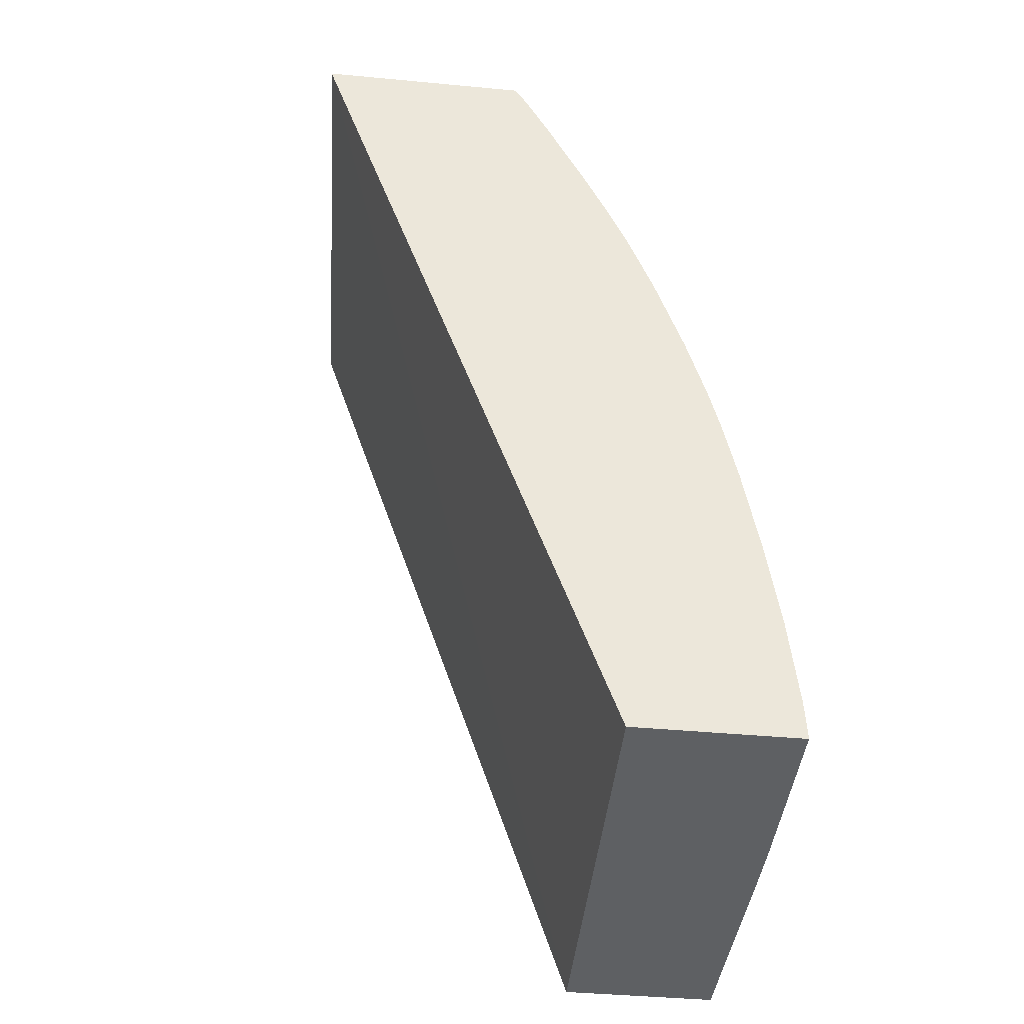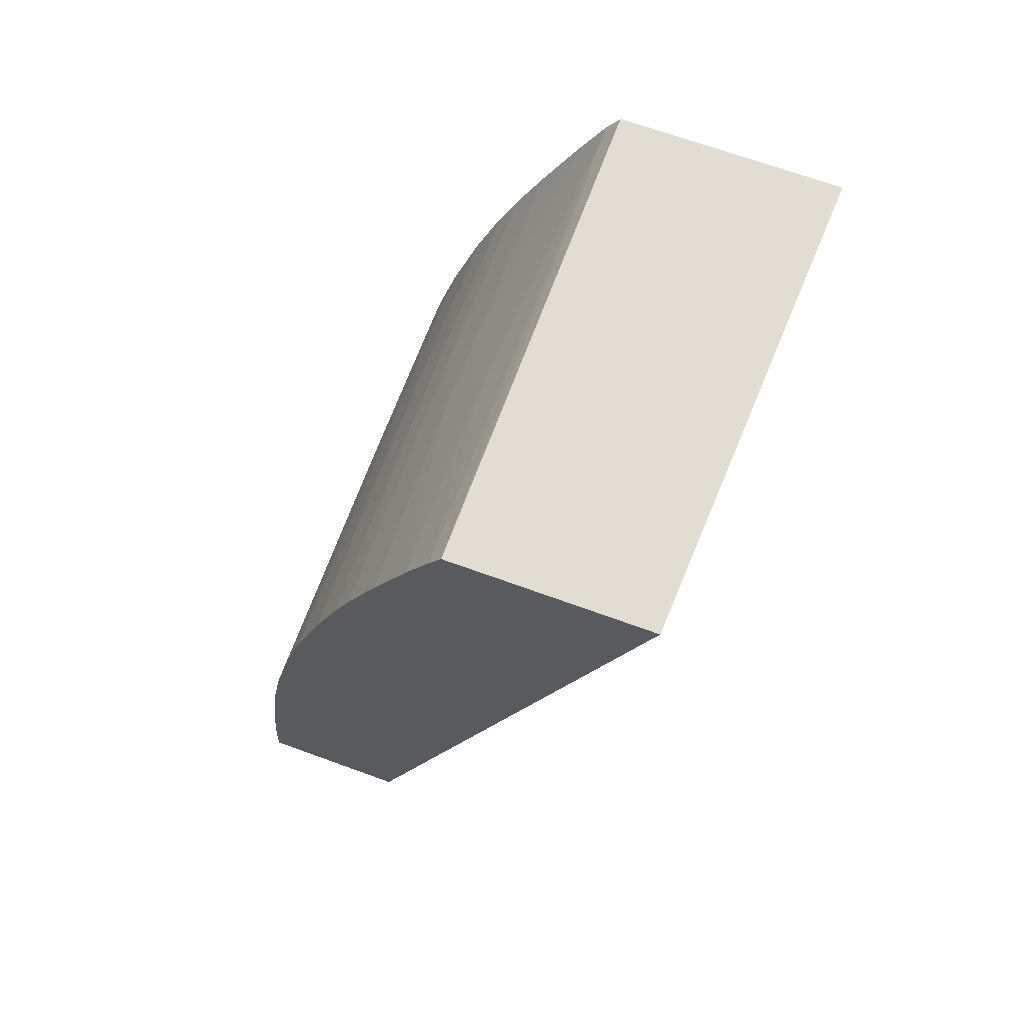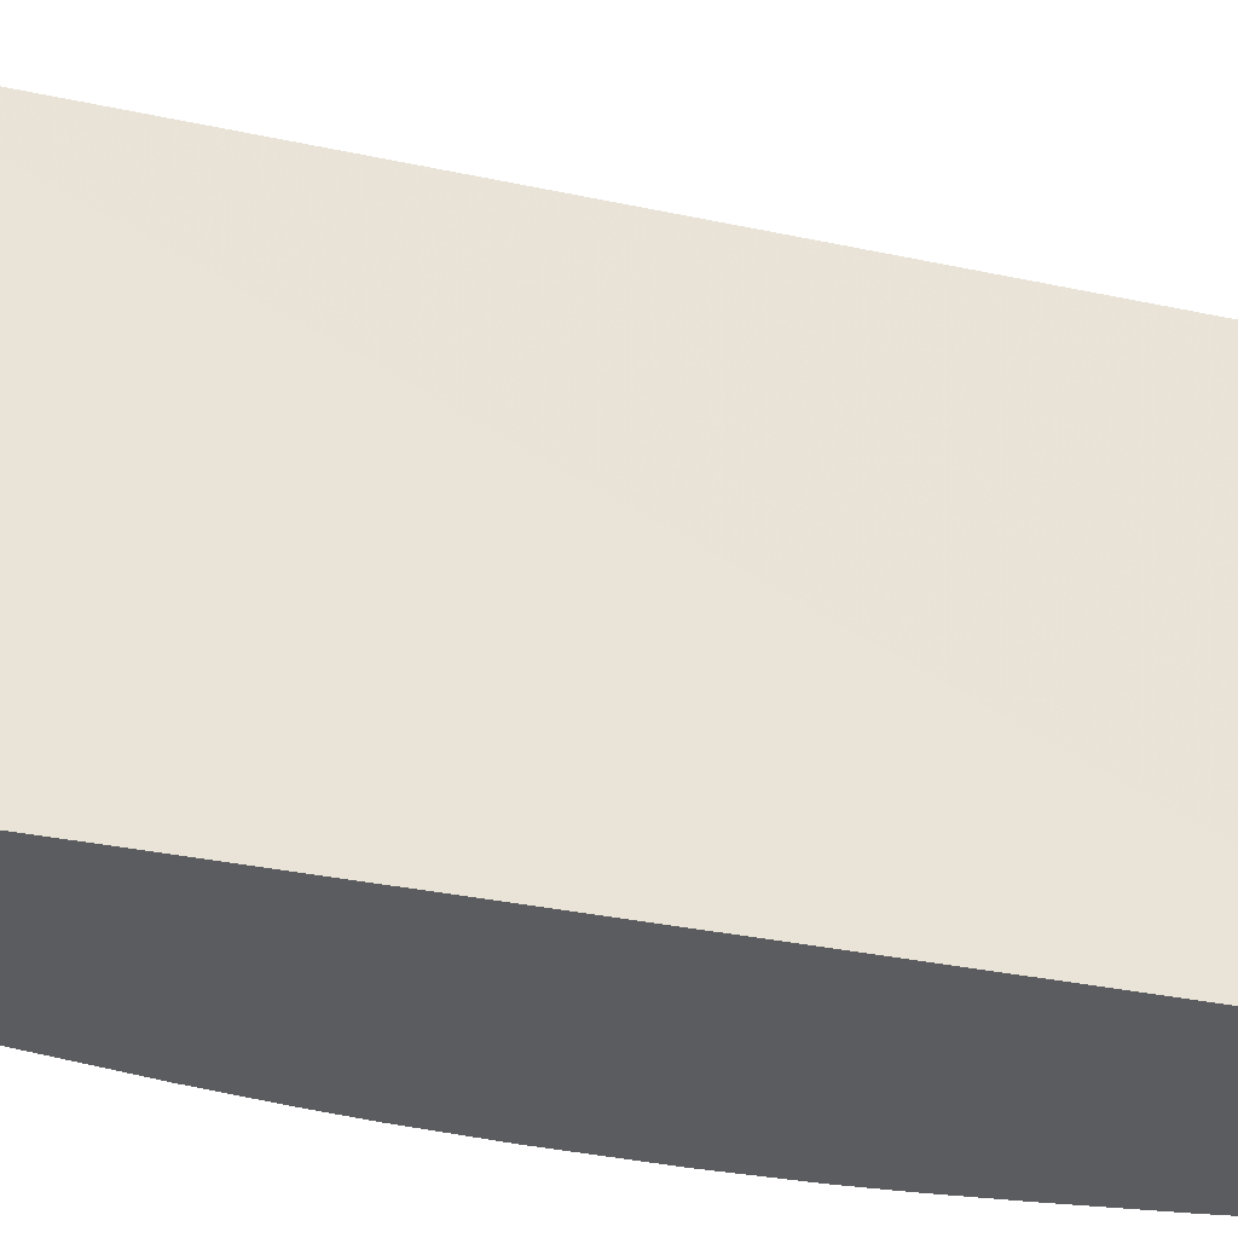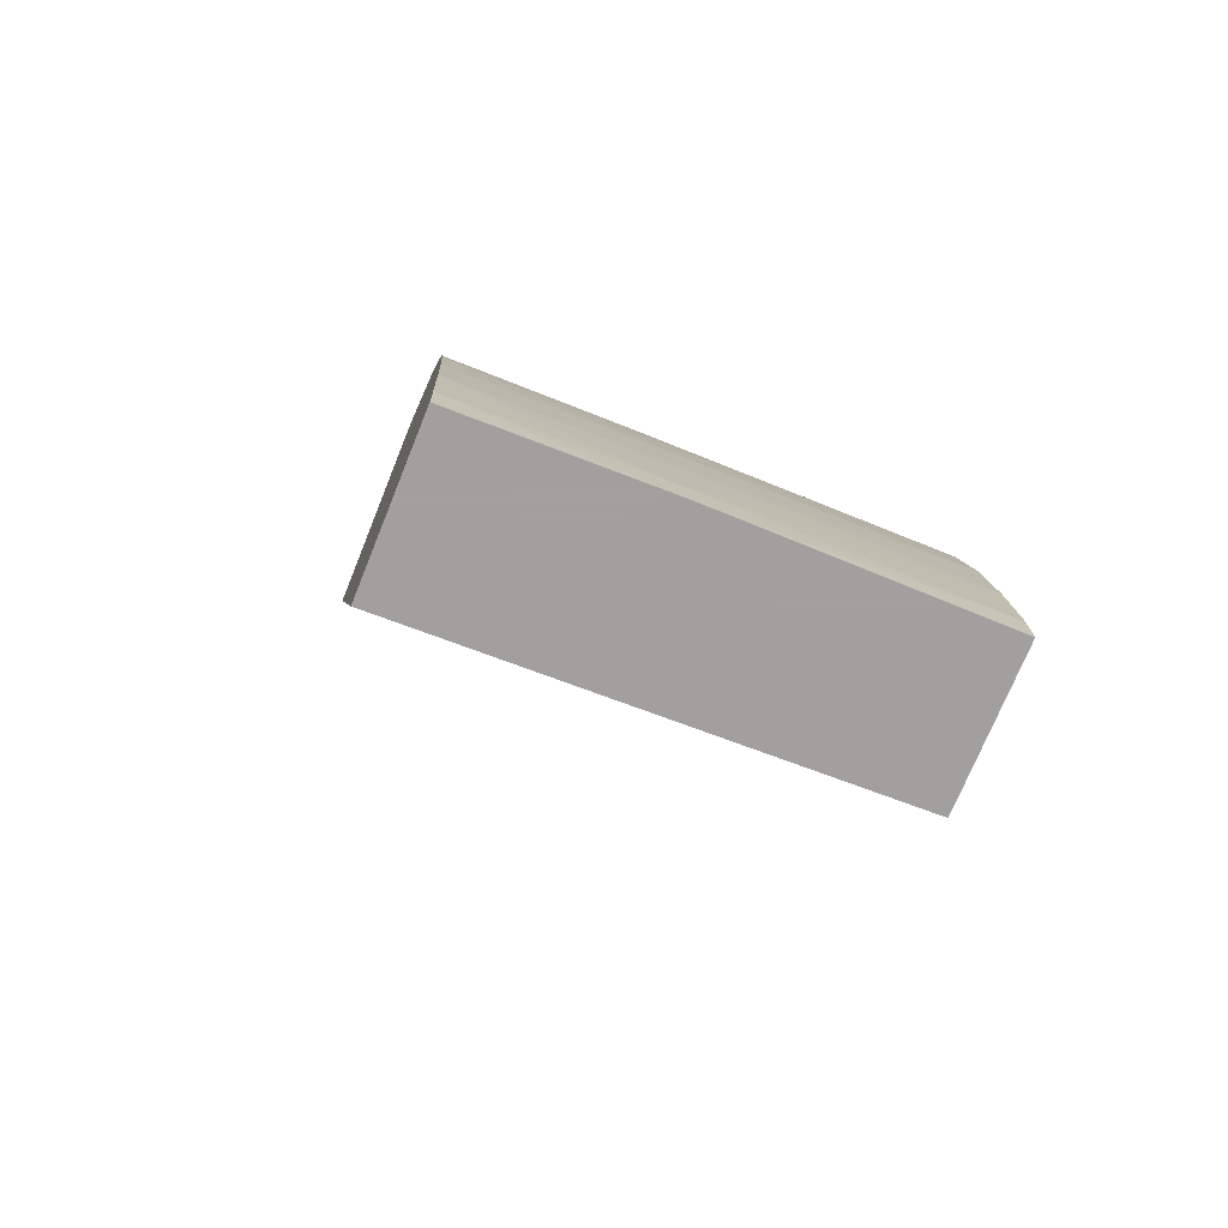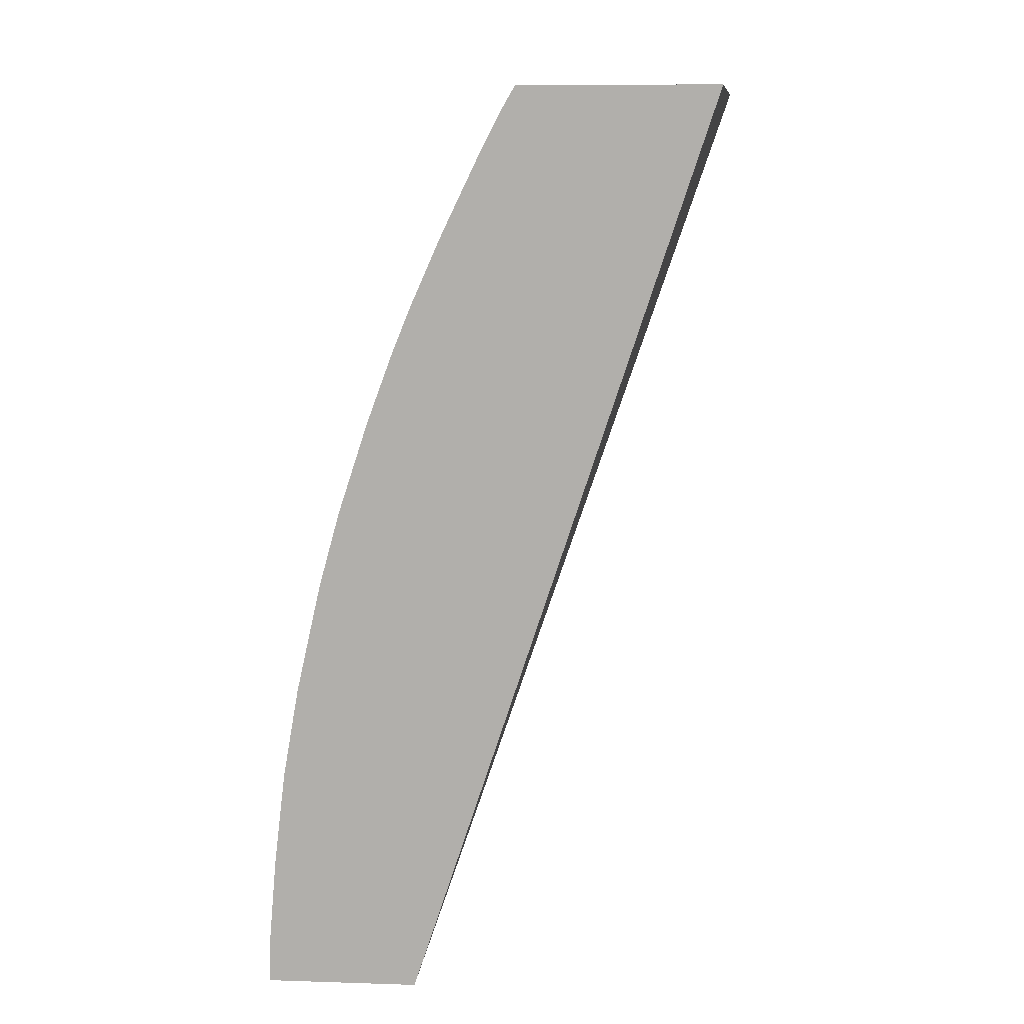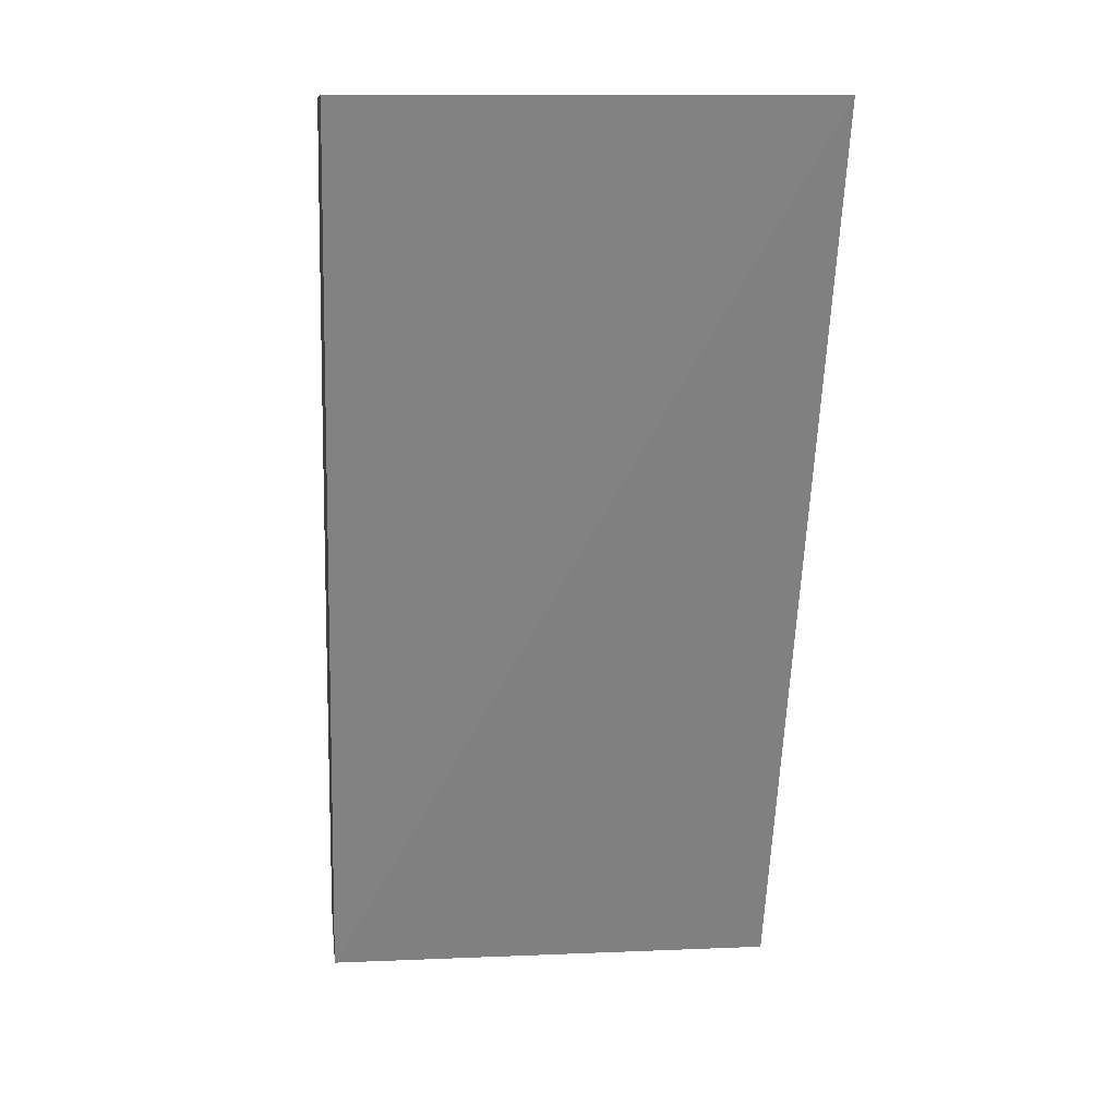
<metadata>
{"format":"obj","ext":"obj","renderer":"f3d","projection":"perspective","resolution":1024,"background":"white","views":[{"elev":-42.4,"azim":173.6,"up":"+Y"},{"elev":68.1,"azim":20.1,"up":"+Y"},{"elev":-35.2,"azim":55.8,"up":"+Z"},{"elev":-71.9,"azim":-111.9,"up":"+Y"},{"elev":10.8,"azim":4.5,"up":"+Y"},{"elev":11.3,"azim":83.0,"up":"+Y"}]}
</metadata>
<code>
v -0.06271 0.01938 0.04692
v -0.0627 0.01938 0.04802
v -0.06265 0.02024 0.04887
v -0.06266 0.02024 0.04692
v -0.06262 0.02024 0.04291
v -0.06265 0.01938 0.04291
v -0.06266 0.01938 0.05289
v -0.06263 0.02024 0.05289
v -0.06246 0.02218 0.05289
v -0.06247 0.02218 0.04887
v -0.06246 0.02218 0.04692
v -0.06244 0.02218 0.04291
v -0.05919 0.01938 0.04291
v -0.05941 0.01938 0.05289
v -0.06223 0.02413 0.05289
v -0.06223 0.02413 0.05277
v -0.06221 0.02413 0.04692
v -0.06218 0.02413 0.04291
v -0.05255 0.03889 0.04291
v -0.05298 0.03889 0.05289
v -0.06221 0.02425 0.05289
v -0.06189 0.02608 0.05277
v -0.06186 0.02608 0.04291
v -0.06188 0.02597 0.04291
v -0.05715 0.03889 0.04291
v -0.05717 0.03889 0.05289
v -0.06189 0.02608 0.05289
v -0.06159 0.02754 0.04692
v -0.06159 0.02741 0.04291
v -0.05715 0.03889 0.04303
v -0.05742 0.03845 0.04291
v -0.05717 0.03889 0.05285
v -0.05742 0.03845 0.05289
v -0.06187 0.02616 0.05289
v -0.06158 0.02749 0.04291
v -0.06137 0.0284 0.05289
v -0.06135 0.02846 0.05277
v -0.06136 0.02851 0.04692
v -0.05717 0.03889 0.05277
v -0.05742 0.03845 0.04303
v -0.05791 0.03748 0.04291
v -0.05795 0.03748 0.04887
v -0.05794 0.03747 0.05082
v -0.05793 0.03748 0.05277
v -0.05793 0.03748 0.05289
v -0.06135 0.02847 0.04291
v -0.06135 0.02846 0.05289
v -0.06093 0.02998 0.05289
v -0.06094 0.02998 0.05277
v -0.06096 0.02998 0.04887
v -0.06096 0.02998 0.04692
v -0.05791 0.03748 0.04303
v -0.05796 0.03738 0.04291
v -0.05876 0.03582 0.04692
v -0.05876 0.03582 0.04887
v -0.05874 0.03582 0.05082
v -0.05867 0.03592 0.05289
v -0.06093 0.02998 0.04291
v -0.0609 0.03009 0.05289
v -0.06035 0.03193 0.04887
v -0.06035 0.03193 0.04692
v -0.0587 0.03582 0.04291
v -0.05874 0.03574 0.04291
v -0.05937 0.03448 0.04692
v -0.05937 0.03448 0.04887
v -0.05872 0.03582 0.05289
v -0.06035 0.03181 0.04291
v -0.0603 0.03193 0.05289
v -0.05977 0.0335 0.04887
v -0.05977 0.0335 0.04692
v -0.06031 0.03193 0.04291
v -0.05934 0.03442 0.04291
v -0.05973 0.0335 0.04291
v -0.05975 0.03344 0.04291
v -0.05976 0.03347 0.04498
v -0.05935 0.03441 0.05289
v -0.05974 0.03344 0.05289
v -0.05978 0.03335 0.04291
f 1 2 3
f 1 3 4
f 1 4 5
f 1 5 6
f 1 6 13
f 1 13 14
f 1 14 7
f 1 7 2
f 2 7 8
f 2 8 3
f 3 8 9
f 3 9 4
f 4 9 10
f 4 10 11
f 4 11 12
f 4 12 5
f 5 12 18
f 5 18 24
f 5 24 23
f 5 23 29
f 5 29 35
f 5 35 46
f 5 46 58
f 5 58 67
f 5 67 71
f 5 71 78
f 5 78 74
f 5 74 73
f 5 73 72
f 5 72 63
f 5 63 62
f 5 62 53
f 5 53 41
f 5 41 31
f 5 31 25
f 5 25 19
f 5 19 13
f 5 13 6
f 7 14 20
f 7 20 26
f 7 26 33
f 7 33 45
f 7 45 57
f 7 57 66
f 7 66 76
f 7 76 77
f 7 77 68
f 7 68 59
f 7 59 48
f 7 48 47
f 7 47 36
f 7 36 34
f 7 34 27
f 7 27 21
f 7 21 15
f 7 15 9
f 7 9 8
f 9 15 16
f 9 16 10
f 10 16 11
f 11 16 17
f 11 17 12
f 12 17 18
f 13 19 14
f 14 19 20
f 15 21 16
f 16 21 22
f 16 22 23
f 16 23 17
f 17 23 24
f 17 24 18
f 19 25 30
f 19 30 39
f 19 39 32
f 19 32 26
f 19 26 20
f 21 27 22
f 22 27 28
f 22 28 23
f 23 28 29
f 25 31 30
f 26 32 33
f 27 34 28
f 28 35 29
f 28 34 36
f 28 36 37
f 28 37 38
f 28 38 35
f 30 31 40
f 30 40 39
f 31 41 40
f 32 39 33
f 33 40 42
f 33 42 43
f 33 43 44
f 33 44 45
f 33 39 40
f 35 38 46
f 36 47 37
f 37 47 48
f 37 48 49
f 37 49 50
f 37 50 38
f 38 50 51
f 38 51 46
f 40 41 52
f 40 52 42
f 41 53 52
f 42 52 54
f 42 54 55
f 42 55 43
f 43 55 44
f 44 55 45
f 45 55 56
f 45 56 57
f 46 51 58
f 48 59 49
f 49 59 60
f 49 60 50
f 50 60 51
f 51 60 61
f 51 61 58
f 52 53 54
f 53 62 54
f 54 62 63
f 54 63 64
f 54 64 55
f 55 64 65
f 55 65 56
f 56 66 57
f 56 65 66
f 58 61 67
f 59 68 60
f 60 68 69
f 60 69 70
f 60 70 61
f 61 70 71
f 61 71 67
f 63 72 64
f 64 72 73
f 64 73 74
f 64 74 75
f 64 75 70
f 64 70 69
f 64 69 65
f 65 76 66
f 65 69 76
f 68 77 69
f 69 77 76
f 70 75 71
f 71 75 78
f 74 78 75

</code>
